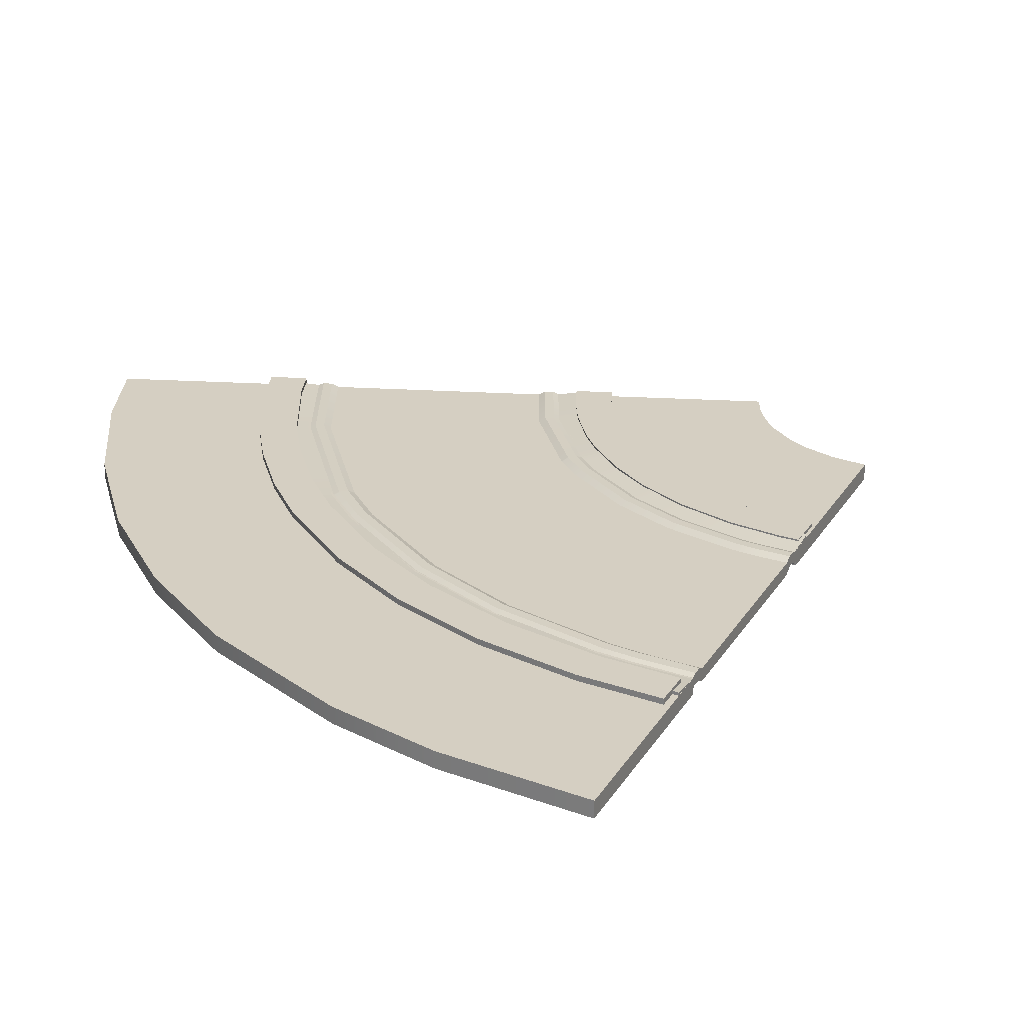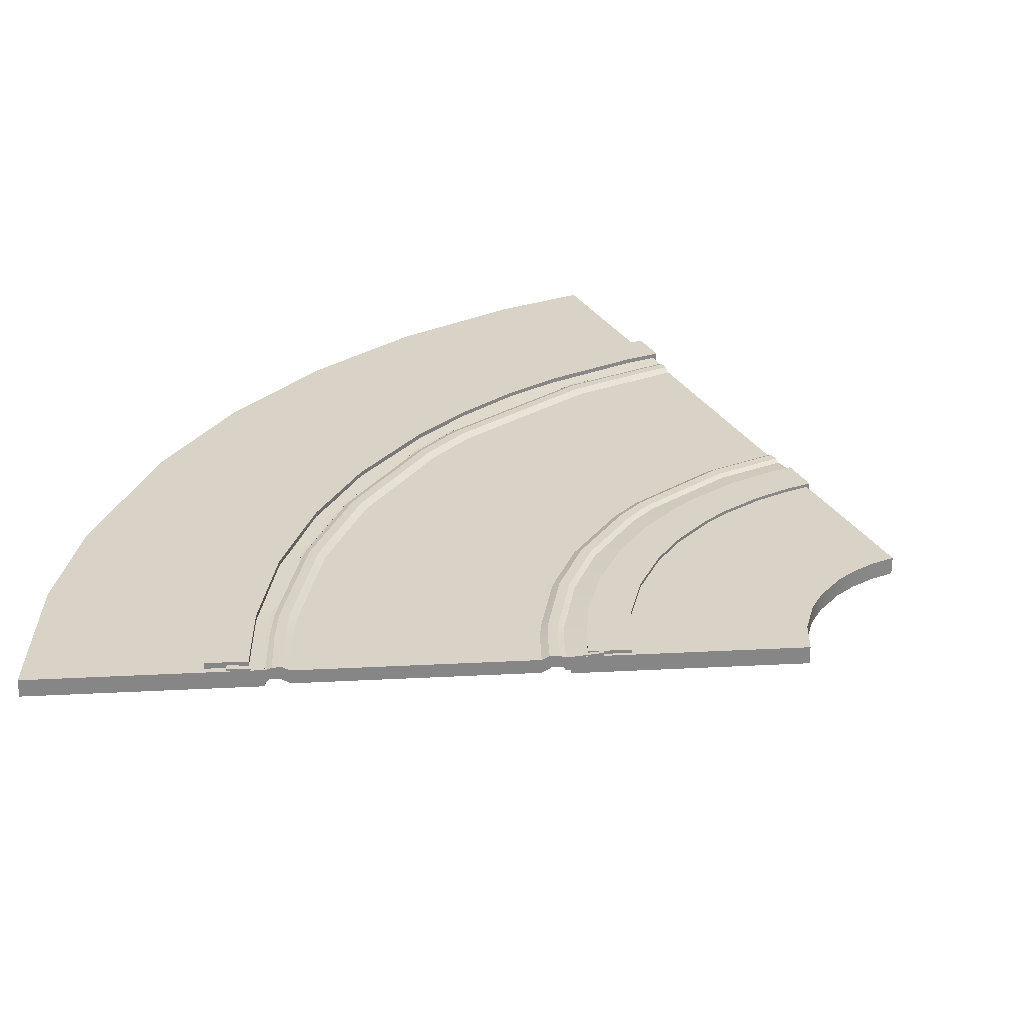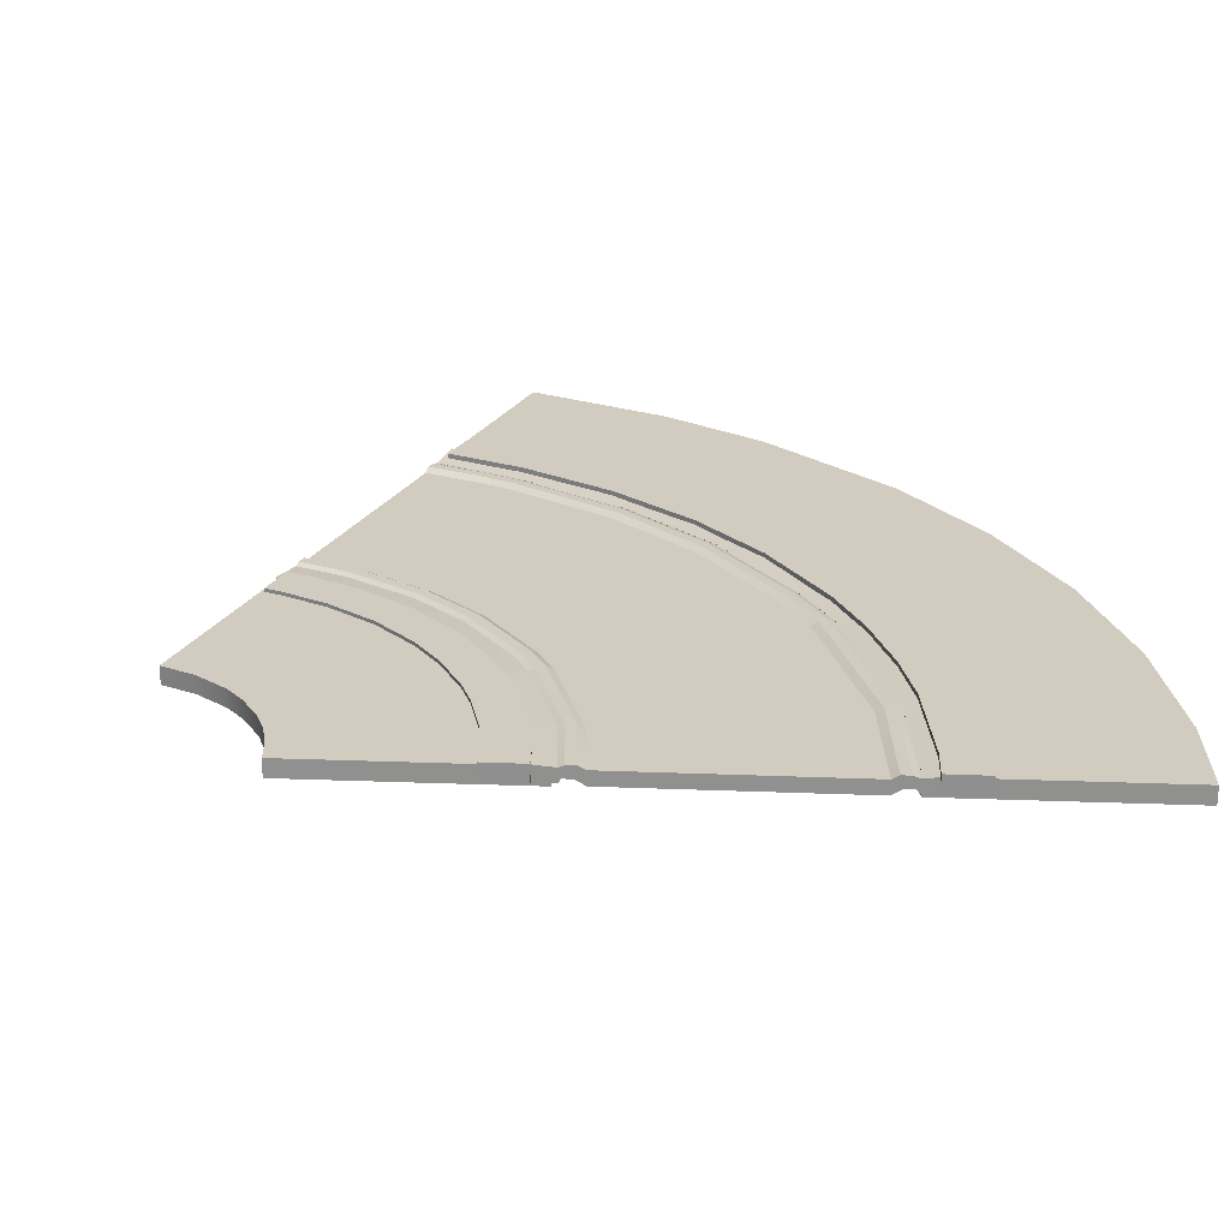
<metadata>
{"format":"obj","ext":"obj","renderer":"f3d","projection":"perspective","resolution":1024,"background":"white","views":[{"elev":25.9,"azim":-29.5,"up":"+Y"},{"elev":28.2,"azim":30.8,"up":"+Y"},{"elev":24.0,"azim":148.8,"up":"+Y"}]}
</metadata>
<code>
g default
v -15.8 -0.231 -15.34
v -9.606 -0.231 -19.73
v -15.8 0.225 -15.34
v -9.606 0.225 -19.73
v -15.87 0.225 -40.02
v -9.651 0.225 -35.66
v -15.87 -0.231 -40.02
v -9.651 -0.231 -35.66
v -9.391 -0.04294 -35.48
v -9.347 -0.04294 -19.91
v -9.458 0.3524 -35.53
v -9.414 0.3524 -19.86
v -16.13 -0.04294 -40.2
v -16.06 -0.04294 -15.15
v -15.99 0.3524 -15.2
v -16.06 0.3524 -40.15
v -9.129 -0.03796 -35.3
v -9.086 -0.03796 -20.09
v -9.201 0.3474 -35.35
v -9.158 0.3474 -20.04
v -16.39 -0.03796 -40.38
v -16.32 -0.03796 -14.97
v -16.25 0.3474 -15.02
v -16.32 0.3474 -40.33
v -9.048 -0.1701 -35.24
v -9.005 -0.1701 -20.15
v -9.048 0.276 -35.24
v -9.005 0.276 -20.15
v -16.47 -0.1701 -40.44
v -16.4 -0.1701 -14.91
v -16.4 0.276 -14.91
v -16.47 0.276 -40.44
v -8.094 -0.1862 -34.57
v -8.055 -0.1862 -20.82
v -8.094 0.3884 -34.57
v -8.055 0.3884 -20.82
v -17.43 -0.1862 -41.11
v -17.35 -0.1862 -14.24
v -17.35 0.3884 -14.24
v -17.43 0.3884 -41.11
v -17.95 -0.03796 -17.65
v -18.04 -0.1701 -17.61
v -19.07 -0.1862 -17.07
v -19.07 0.3884 -17.07
v -18.04 0.276 -17.61
v -17.87 0.3474 -17.69
v -17.59 0.3524 -17.83
v -17.38 0.225 -17.94
v -10.63 0.225 -21.41
v -10.42 0.3524 -21.52
v -10.14 0.3474 -21.66
v -9.971 0.276 -21.74
v -8.936 0.3884 -22.28
v -8.936 -0.1862 -22.28
v -9.971 -0.1701 -21.74
v -10.06 -0.03796 -21.7
v -10.34 -0.04294 -21.55
v -10.63 -0.231 -21.41
v -17.38 -0.231 -17.94
v -17.66 -0.04294 -17.8
v -20.16 -0.1701 -31.5
v -21.3 -0.1862 -31.7
v -21.3 0.3884 -31.7
v -20.16 0.276 -31.5
v -19.97 0.3474 -31.47
v -19.66 0.3524 -31.41
v -19.43 0.225 -31.37
v -11.95 0.225 -30.08
v -11.72 0.3524 -30.04
v -11.41 0.3474 -29.99
v -11.23 0.276 -29.96
v -10.08 0.3884 -29.76
v -10.08 -0.1862 -29.76
v -11.23 -0.1701 -29.96
v -11.32 -0.03796 -29.97
v -11.64 -0.04294 -30.03
v -11.95 -0.231 -30.08
v -19.43 -0.231 -31.37
v -19.74 -0.04294 -31.43
v -20.06 -0.03796 -31.48
v -18.45 -0.1701 -37
v -19.5 -0.1862 -37.49
v -19.5 0.3884 -37.49
v -18.45 0.276 -37
v -18.28 0.3474 -36.92
v -17.99 0.3524 -36.79
v -17.78 0.225 -36.7
v -10.88 0.225 -33.52
v -10.67 0.3524 -33.42
v -10.38 0.3474 -33.29
v -10.21 0.276 -33.21
v -9.157 0.3884 -32.72
v -9.157 -0.1862 -32.72
v -10.21 -0.1701 -33.21
v -10.3 -0.03796 -33.25
v -10.59 -0.04294 -33.39
v -10.88 -0.231 -33.52
v -17.78 -0.231 -36.7
v -18.07 -0.04294 -36.83
v -18.36 -0.03796 -36.96
v -19.68 0.3524 -31.34
v -19.99 0.3474 -31.39
v -20.17 0.276 -31.42
v -21.32 0.3884 -31.62
v -21.32 -0.1862 -31.62
v -20.17 -0.1701 -31.42
v -20.07 -0.03796 -31.41
v -19.76 -0.04294 -31.35
v -19.45 -0.231 -31.3
v -11.96 -0.231 -30.03
v -11.65 -0.04294 -29.98
v -11.33 -0.03796 -29.93
v -11.23 -0.1701 -29.91
v -10.09 -0.1862 -29.72
v -10.09 0.3884 -29.72
v -11.23 0.276 -29.91
v -11.42 0.3474 -29.94
v -11.73 0.3524 -30
v -11.96 0.225 -30.03
v -19.45 0.225 -31.3
v -11.37 -0.1701 -28.82
v -11.47 -0.03796 -28.83
v -11.79 -0.04294 -28.86
v -12.1 -0.231 -28.88
v -19.67 -0.231 -29.52
v -19.99 -0.04294 -29.54
v -20.3 -0.03796 -29.57
v -20.4 -0.1701 -29.58
v -21.56 -0.1862 -29.68
v -21.56 0.3884 -29.68
v -20.4 0.276 -29.58
v -20.22 0.3474 -29.56
v -19.9 0.3524 -29.54
v -19.67 0.225 -29.52
v -12.1 0.225 -28.88
v -11.87 0.3524 -28.86
v -11.56 0.3474 -28.84
v -11.37 0.276 -28.82
v -10.21 0.3884 -28.72
v -10.21 -0.1862 -28.72
v -11.32 -0.1701 -26.13
v -11.42 -0.03796 -26.12
v -11.74 -0.04294 -26.08
v -12.05 -0.231 -26.04
v -19.59 -0.231 -25.12
v -19.9 -0.04294 -25.08
v -20.22 -0.03796 -25.04
v -20.32 -0.1701 -25.03
v -21.47 -0.1862 -24.89
v -21.47 0.3884 -24.89
v -20.32 0.276 -25.03
v -20.13 0.3474 -25.05
v -19.82 0.3524 -25.09
v -19.59 0.225 -25.12
v -12.05 0.225 -26.04
v -11.82 0.3524 -26.07
v -11.5 0.3474 -26.11
v -11.32 0.276 -26.13
v -10.16 0.3884 -26.27
v -10.16 -0.1862 -26.27
v -10.87 -0.1701 -23.98
v -10.97 -0.03796 -23.96
v -11.27 -0.04294 -23.86
v -11.58 -0.231 -23.77
v -18.85 -0.231 -21.6
v -19.16 -0.04294 -21.51
v -19.46 -0.03796 -21.42
v -19.56 -0.1701 -21.39
v -20.67 -0.1862 -21.06
v -20.67 0.3884 -21.06
v -19.56 0.276 -21.39
v -19.38 0.3474 -21.45
v -19.08 0.3524 -21.54
v -18.85 0.225 -21.6
v -11.58 0.225 -23.77
v -11.35 0.3524 -23.84
v -11.05 0.3474 -23.93
v -10.87 0.276 -23.98
v -9.755 0.3884 -24.32
v -9.755 -0.1862 -24.32
v -9.619 -0.1701 -21.1
v -9.704 -0.03796 -21.05
v -9.981 -0.04294 -20.89
v -10.25 -0.231 -20.73
v -16.81 -0.231 -16.89
v -17.08 -0.04294 -16.73
v -17.35 -0.03796 -16.57
v -17.44 -0.1701 -16.52
v -18.44 -0.1862 -15.93
v -18.44 0.3884 -15.93
v -17.44 0.276 -16.52
v -17.28 0.3474 -16.61
v -17.01 0.3524 -16.77
v -16.81 0.225 -16.89
v -10.25 0.225 -20.73
v -10.05 0.3524 -20.85
v -9.78 0.3474 -21.01
v -9.619 0.276 -21.1
v -8.614 0.3884 -21.69
v -8.614 -0.1862 -21.69
g polySurface7 pCube13
f 1 2 4 3
f 87 88 6 5
f 5 6 8 7
f 7 8 97 98
f 93 33 35 92
f 37 82 83 40
f 97 8 9 96
f 8 6 11 9
f 6 88 89 11
f 4 2 10 12
f 7 98 99 13
f 1 3 15 14
f 87 5 16 86
f 5 7 13 16
f 96 9 17 95
f 9 11 19 17
f 11 89 90 19
f 12 10 18 20
f 13 99 100 21
f 14 15 23 22
f 86 16 24 85
f 16 13 21 24
f 95 17 25 94
f 17 19 27 25
f 19 90 91 27
f 20 18 26 28
f 21 100 81 29
f 22 23 31 30
f 85 24 32 84
f 24 21 29 32
f 94 25 33 93
f 25 27 35 33
f 27 91 92 35
f 28 26 34 36
f 29 81 82 37
f 30 31 39 38
f 84 32 40 83
f 32 29 37 40
f 41 187 188 42
f 43 42 188 189
f 44 43 189 190
f 191 45 44 190
f 192 46 45 191
f 193 47 46 192
f 194 48 47 193
f 194 195 49 48
f 50 49 195 196
f 51 50 196 197
f 52 51 197 198
f 53 52 198 199
f 200 54 53 199
f 200 181 55 54
f 182 56 55 181
f 183 57 56 182
f 184 58 57 183
f 59 58 184 185
f 60 59 185 186
f 41 60 186 187
f 106 128 129 105
f 104 105 129 130
f 131 103 104 130
f 132 102 103 131
f 133 101 102 132
f 134 120 101 133
f 134 135 119 120
f 118 119 135 136
f 117 118 136 137
f 116 117 137 138
f 115 116 138 139
f 140 114 115 139
f 140 121 113 114
f 122 112 113 121
f 123 111 112 122
f 124 110 111 123
f 109 110 124 125
f 108 109 125 126
f 107 108 126 127
f 106 107 127 128
f 81 61 62 82
f 83 82 62 63
f 64 84 83 63
f 65 85 84 64
f 66 86 85 65
f 67 87 86 66
f 67 68 88 87
f 89 88 68 69
f 90 89 69 70
f 91 90 70 71
f 92 91 71 72
f 73 93 92 72
f 74 94 93 73
f 75 95 94 74
f 76 96 95 75
f 77 97 96 76
f 98 97 77 78
f 99 98 78 79
f 100 99 79 80
f 81 100 80 61
f 101 66 65 102
f 103 102 65 64
f 104 103 64 63
f 63 62 105 104
f 61 106 105 62
f 61 80 107 106
f 80 79 108 107
f 79 78 109 108
f 78 77 110 109
f 111 110 77 76
f 112 111 76 75
f 113 112 75 74
f 114 113 74 73
f 115 114 73 72
f 72 71 116 115
f 71 70 117 116
f 70 69 118 117
f 69 68 119 118
f 120 119 68 67
f 101 120 67 66
f 142 122 121 141
f 143 123 122 142
f 144 124 123 143
f 125 124 144 145
f 126 125 145 146
f 127 126 146 147
f 128 127 147 148
f 129 128 148 149
f 130 129 149 150
f 151 131 130 150
f 152 132 131 151
f 153 133 132 152
f 154 134 133 153
f 154 155 135 134
f 136 135 155 156
f 137 136 156 157
f 138 137 157 158
f 139 138 158 159
f 160 140 139 159
f 160 141 121 140
f 162 142 141 161
f 163 143 142 162
f 164 144 143 163
f 145 144 164 165
f 146 145 165 166
f 147 146 166 167
f 148 147 167 168
f 149 148 168 169
f 150 149 169 170
f 171 151 150 170
f 172 152 151 171
f 173 153 152 172
f 174 154 153 173
f 174 175 155 154
f 156 155 175 176
f 157 156 176 177
f 158 157 177 178
f 159 158 178 179
f 180 160 159 179
f 180 161 141 160
f 56 162 161 55
f 57 163 162 56
f 58 164 163 57
f 165 164 58 59
f 166 165 59 60
f 167 166 60 41
f 168 167 41 42
f 169 168 42 43
f 170 169 43 44
f 45 171 170 44
f 46 172 171 45
f 47 173 172 46
f 48 174 173 47
f 48 49 175 174
f 176 175 49 50
f 177 176 50 51
f 178 177 51 52
f 179 178 52 53
f 54 180 179 53
f 55 161 180 54
f 18 182 181 26
f 10 183 182 18
f 2 184 183 10
f 185 184 2 1
f 186 185 1 14
f 187 186 14 22
f 188 187 22 30
f 189 188 30 38
f 190 189 38 39
f 31 191 190 39
f 23 192 191 31
f 15 193 192 23
f 3 194 193 15
f 3 4 195 194
f 196 195 4 12
f 197 196 12 20
f 198 197 20 28
f 199 198 28 36
f 34 200 199 36
f 26 181 200 34
g default
v -8.516 -0.1788 -20.64
v -7.425 -0.1788 -21.4
v -8.516 0.394 -20.64
v -7.425 0.394 -21.4
v -8.447 0.394 -34.91
v -7.362 0.394 -34.14
v -8.447 -0.1788 -34.91
v -7.362 -0.1788 -34.14
v -8.891 0.394 -21.21
v -8.891 -0.1788 -21.21
v -7.759 -0.1788 -21.91
v -7.759 0.394 -21.91
v -9.709 0.394 -22.78
v -9.709 -0.1788 -22.78
v -8.489 -0.1788 -23.31
v -8.489 0.394 -23.31
v -10.37 0.394 -24.74
v -10.37 -0.1788 -24.74
v -9.082 -0.1788 -25.06
v -9.082 0.394 -25.06
v -10.7 0.394 -26.76
v -10.7 -0.1788 -26.76
v -9.373 -0.1788 -26.86
v -9.373 0.394 -26.86
v -10.72 0.394 -28.43
v -10.72 -0.1788 -28.43
v -9.389 -0.1788 -28.35
v -9.389 0.394 -28.35
v -10.48 0.394 -30.25
v -10.48 -0.1788 -30.25
v -9.176 -0.1788 -29.98
v -9.176 0.394 -29.98
v -10.21 0.394 -31.3
v -10.21 -0.1788 -31.3
v -8.939 -0.1788 -30.91
v -8.939 0.394 -30.91
v -9.644 0.394 -32.82
v -9.644 -0.1788 -32.82
v -8.432 -0.1788 -32.27
v -8.432 0.394 -32.27
v -8.996 0.394 -34.07
v -8.996 -0.1788 -34.07
v -7.853 -0.1788 -33.39
v -7.853 0.394 -33.39
v -18.01 -0.09312 -14.03
v -16.92 -0.09312 -14.78
v -18.01 0.4797 -14.03
v -16.92 0.4797 -14.78
v -17.9 0.4797 -41.59
v -16.81 0.4797 -40.82
v -17.9 -0.09312 -41.59
v -16.81 -0.09312 -40.82
v -17.47 0.4797 -39.84
v -18.59 0.4797 -40.55
v -18.59 -0.09312 -40.55
v -17.47 -0.09312 -39.84
v -19.07 0.4797 -36.82
v -20.29 0.4797 -37.36
v -20.29 -0.09312 -37.36
v -19.07 -0.09312 -36.82
v -19.81 0.4797 -34.91
v -21.07 0.4797 -35.33
v -21.07 -0.09312 -35.33
v -19.81 -0.09312 -34.91
v -20.45 0.4797 -32.58
v -21.75 0.4797 -32.87
v -21.75 -0.09312 -32.87
v -20.45 -0.09312 -32.58
v -20.82 0.4797 -30.4
v -22.14 0.4797 -30.56
v -22.14 -0.09312 -30.56
v -20.82 -0.09312 -30.4
v -20.96 0.4797 -26.81
v -22.29 0.4797 -26.76
v -22.29 -0.09312 -26.76
v -20.96 -0.09312 -26.81
v -20.6 0.4797 -23.59
v -21.9 0.4797 -23.35
v -21.9 -0.09312 -23.35
v -20.6 -0.09312 -23.59
v -19.71 0.4797 -20.24
v -20.96 0.4797 -19.8
v -20.96 -0.09312 -19.8
v -19.71 -0.09312 -20.24
v -18.31 0.4797 -17.07
v -19.49 0.4797 -16.44
v -19.49 -0.09312 -16.44
v -18.31 -0.09312 -17.07
g polySurface9
f 201 202 204 203
f 203 204 212 209
f 205 206 208 207
f 210 211 202 201
f 202 211 212 204
f 210 201 203 209
f 214 210 209 213
f 214 215 211 210
f 212 211 215 216
f 209 212 216 213
f 218 214 213 217
f 218 219 215 214
f 216 215 219 220
f 213 216 220 217
f 222 218 217 221
f 222 223 219 218
f 220 219 223 224
f 217 220 224 221
f 226 222 221 225
f 226 227 223 222
f 224 223 227 228
f 221 224 228 225
f 230 226 225 229
f 230 231 227 226
f 228 227 231 232
f 225 228 232 229
f 234 230 229 233
f 234 235 231 230
f 232 231 235 236
f 229 232 236 233
f 238 234 233 237
f 238 239 235 234
f 236 235 239 240
f 233 236 240 237
f 242 238 237 241
f 242 243 239 238
f 240 239 243 244
f 237 240 244 241
f 207 242 241 205
f 207 208 243 242
f 244 243 208 206
f 241 244 206 205
f 245 246 248 247
f 247 248 285 286
f 249 250 252 251
f 287 288 246 245
f 246 288 285 248
f 287 245 247 286
f 254 253 250 249
f 251 255 254 249
f 251 252 256 255
f 253 256 252 250
f 258 257 253 254
f 255 259 258 254
f 255 256 260 259
f 257 260 256 253
f 262 261 257 258
f 259 263 262 258
f 259 260 264 263
f 261 264 260 257
f 266 265 261 262
f 263 267 266 262
f 263 264 268 267
f 265 268 264 261
f 270 269 265 266
f 267 271 270 266
f 267 268 272 271
f 269 272 268 265
f 274 273 269 270
f 271 275 274 270
f 271 272 276 275
f 273 276 272 269
f 278 277 273 274
f 275 279 278 274
f 275 276 280 279
f 277 280 276 273
f 282 281 277 278
f 279 283 282 278
f 279 280 284 283
f 281 284 280 277
f 286 285 281 282
f 283 287 286 282
f 283 284 288 287
f 285 288 284 281
g default
v -8.866 -0.2894 -20.24
v -2.897 -0.2894 -24.48
v -8.866 0.2834 -20.24
v -2.897 0.2834 -24.48
v -8.938 0.2834 -35.11
v -2.929 0.2834 -30.93
v -8.938 -0.2894 -35.11
v -2.929 -0.2894 -30.93
v -3.36 0.2834 -30.2
v -9.931 0.2834 -33.42
v -9.931 -0.2894 -33.42
v -3.36 -0.2894 -30.2
v -3.667 0.2834 -29.43
v -10.64 0.2834 -31.65
v -10.64 -0.2894 -31.65
v -3.667 -0.2894 -29.43
v -3.846 0.2834 -28.71
v -11.05 0.2834 -29.98
v -11.05 -0.2894 -29.98
v -3.846 -0.2894 -28.71
v -3.931 -0.2894 -27.57
v -11.24 -0.2894 -27.36
v -11.24 0.2834 -27.36
v -3.931 0.2834 -27.57
v -3.838 -0.2894 -26.7
v -11.03 -0.2894 -25.36
v -11.03 0.2834 -25.36
v -3.838 0.2834 -26.7
v -3.486 0.2834 -25.53
v -10.22 0.2834 -22.67
v -10.22 -0.2894 -22.67
v -3.486 -0.2894 -25.53
v -22.39 -0.2894 -10.65
v -16.42 -0.2894 -14.88
v -22.39 0.2834 -10.65
v -16.42 0.2834 -14.88
v -22.56 0.2834 -44.56
v -16.55 0.2834 -40.39
v -22.56 -0.2894 -44.56
v -16.55 -0.2894 -40.39
v -24.22 0.2834 -41.88
v -24.22 -0.2894 -41.88
v -17.8 -0.2894 -38.37
v -17.8 0.2834 -38.37
v -26.12 0.2834 -37.63
v -26.12 -0.2894 -37.63
v -19.23 -0.2894 -35.18
v -19.23 0.2834 -35.18
v -27.32 -0.2894 -33.2
v -27.32 0.2834 -33.2
v -20.13 0.2834 -31.85
v -20.13 -0.2894 -31.85
v -27.82 0.2834 -28.67
v -27.82 -0.2894 -28.67
v -20.5 -0.2894 -28.44
v -20.5 0.2834 -28.44
v -27.63 0.2834 -24.25
v -27.63 -0.2894 -24.25
v -20.36 -0.2894 -25.11
v -20.36 0.2834 -25.11
v -26.4 0.2834 -18.65
v -26.4 -0.2894 -18.65
v -19.44 -0.2894 -20.9
v -19.44 0.2834 -20.9
v -24.96 0.2834 -15.03
v -24.96 -0.2894 -15.03
v -18.36 -0.2894 -18.18
v -18.36 0.2834 -18.18
v -19.22 0.2834 -39.15
v -20.75 0.2834 -35.72
v -21.72 0.2834 -32.15
v -22.12 0.2834 -28.49
v -21.97 0.2834 -24.92
v -20.98 0.2834 -20.4
v -19.82 0.2834 -17.48
v -17.75 0.2834 -13.95
v -17.75 -0.2894 -13.95
v -19.82 -0.2894 -17.48
v -20.98 -0.2894 -20.4
v -21.97 -0.2894 -24.92
v -22.12 -0.2894 -28.49
v -21.72 -0.2894 -32.15
v -20.75 -0.2894 -35.72
v -19.22 -0.2894 -39.15
v -17.88 -0.2894 -41.32
v -17.88 0.2834 -41.32
v -18.92 0.2834 -38.98
v -20.44 0.2834 -35.61
v -21.39 0.2834 -32.08
v -21.78 0.2834 -28.48
v -21.63 0.2834 -24.96
v -20.66 0.2834 -20.51
v -19.51 0.2834 -17.63
v -17.47 0.2834 -14.14
v -17.47 -0.2894 -14.14
v -19.51 -0.2894 -17.63
v -20.66 -0.2894 -20.51
v -21.63 -0.2894 -24.96
v -21.78 -0.2894 -28.48
v -21.39 -0.2894 -32.08
v -20.44 -0.2894 -35.61
v -18.92 -0.2894 -38.98
v -17.6 -0.2894 -41.12
v -17.6 0.2834 -41.12
g polySurface12
f 289 290 292 291
f 311 312 305 306
f 293 294 296 295
f 307 308 309 310
f 312 309 308 305
f 307 310 311 306
f 298 297 294 293
f 295 299 298 293
f 295 296 300 299
f 297 300 296 294
f 302 301 297 298
f 299 303 302 298
f 299 300 304 303
f 301 304 300 297
f 306 305 301 302
f 303 307 306 302
f 303 304 308 307
f 305 308 304 301
f 310 309 313 314
f 311 310 314 315
f 315 316 312 311
f 316 313 309 312
f 319 320 290 289
f 318 319 289 291
f 291 292 317 318
f 290 320 317 292
f 318 317 316 315
f 315 314 319 318
f 314 313 320 319
f 317 320 313 316
f 383 322 324 382
f 377 339 336 376
f 392 326 328 391
f 389 335 340 388
f 340 335 336 339
f 334 337 338 333
f 327 330 329 325
f 391 328 331 390
f 332 331 328 326
f 392 375 332 326
f 330 334 333 329
f 390 331 335 389
f 336 335 331 332
f 376 336 332 375
f 354 321 323 353
f 382 324 356 381
f 322 355 356 324
f 384 355 322 383
f 337 342 341 338
f 388 340 343 387
f 344 343 340 339
f 378 344 339 377
f 342 346 345 341
f 387 343 347 386
f 348 347 343 344
f 379 348 344 378
f 346 350 349 345
f 386 347 351 385
f 352 351 347 348
f 380 352 348 379
f 350 354 353 349
f 385 351 355 384
f 356 355 351 352
f 381 356 352 380
f 333 358 357 329
f 338 359 358 333
f 341 360 359 338
f 345 361 360 341
f 349 362 361 345
f 353 363 362 349
f 323 364 363 353
f 321 365 364 323
f 354 366 365 321
f 350 367 366 354
f 346 368 367 350
f 342 369 368 346
f 337 370 369 342
f 334 371 370 337
f 330 372 371 334
f 327 373 372 330
f 325 374 373 327
f 329 357 374 325
f 358 376 375 357
f 359 377 376 358
f 360 378 377 359
f 361 379 378 360
f 362 380 379 361
f 363 381 380 362
f 364 382 381 363
f 365 383 382 364
f 366 384 383 365
f 367 385 384 366
f 368 386 385 367
f 369 387 386 368
f 370 388 387 369
f 371 389 388 370
f 372 390 389 371
f 373 391 390 372
f 374 392 391 373
f 374 357 375 392

</code>
